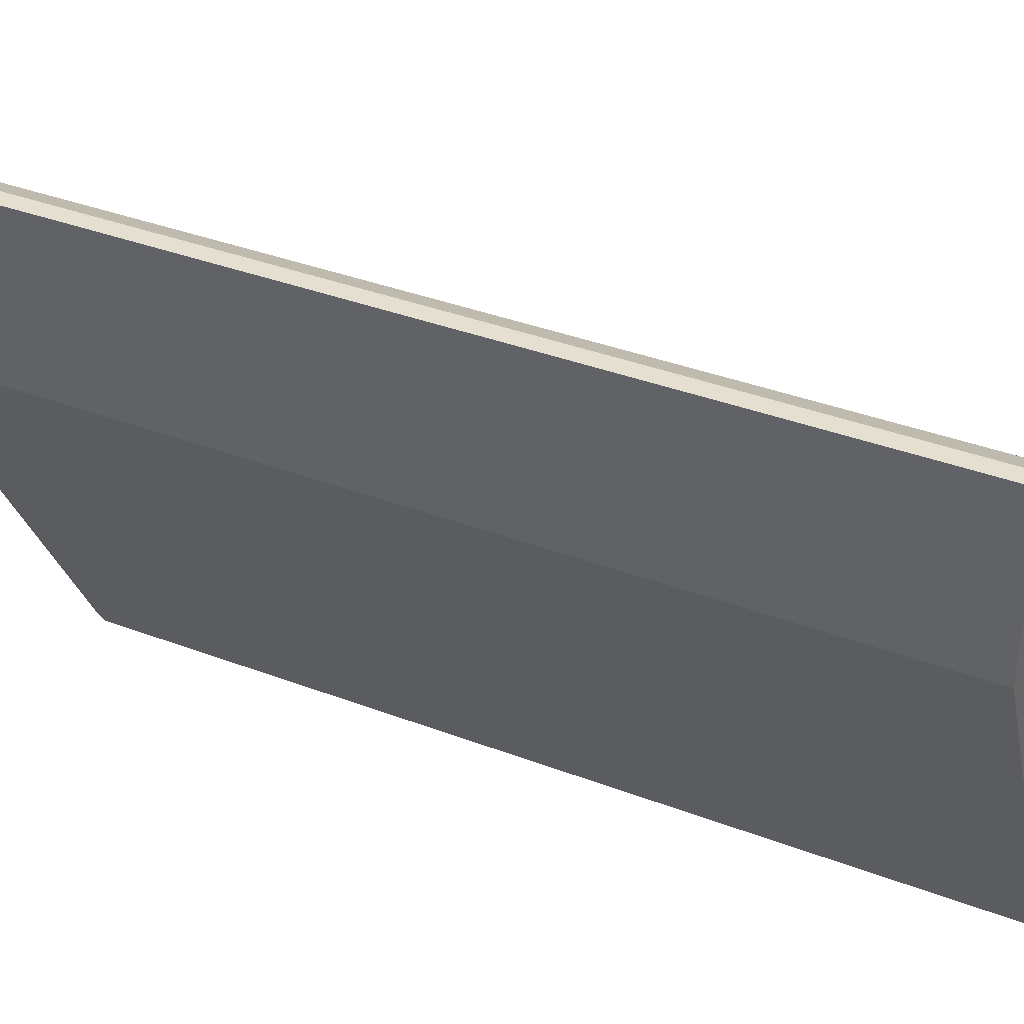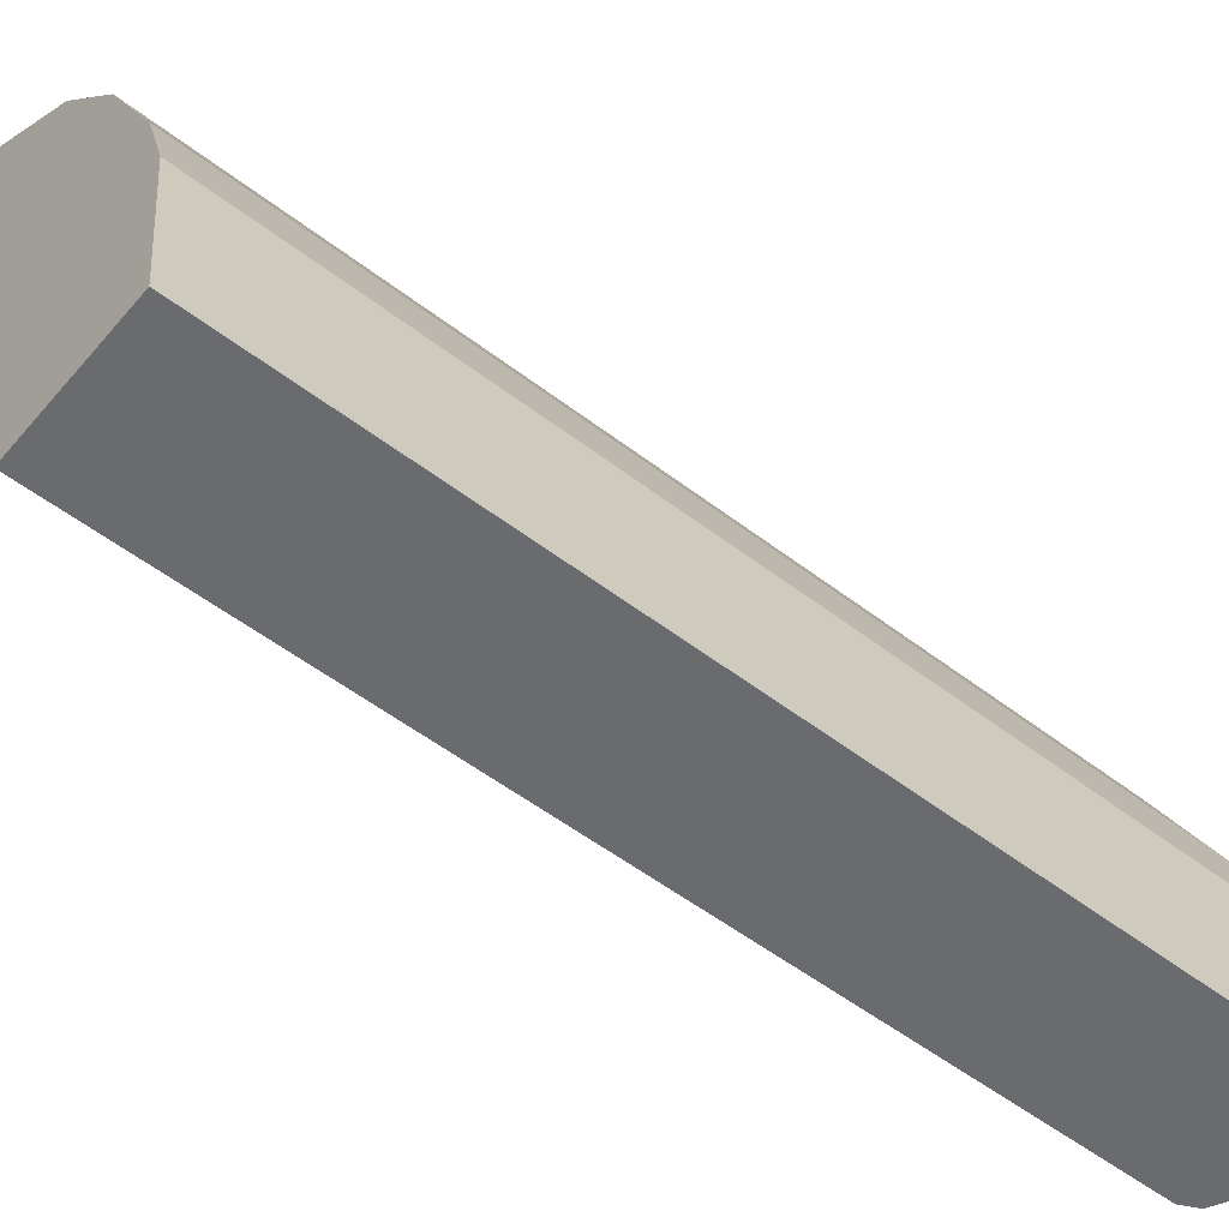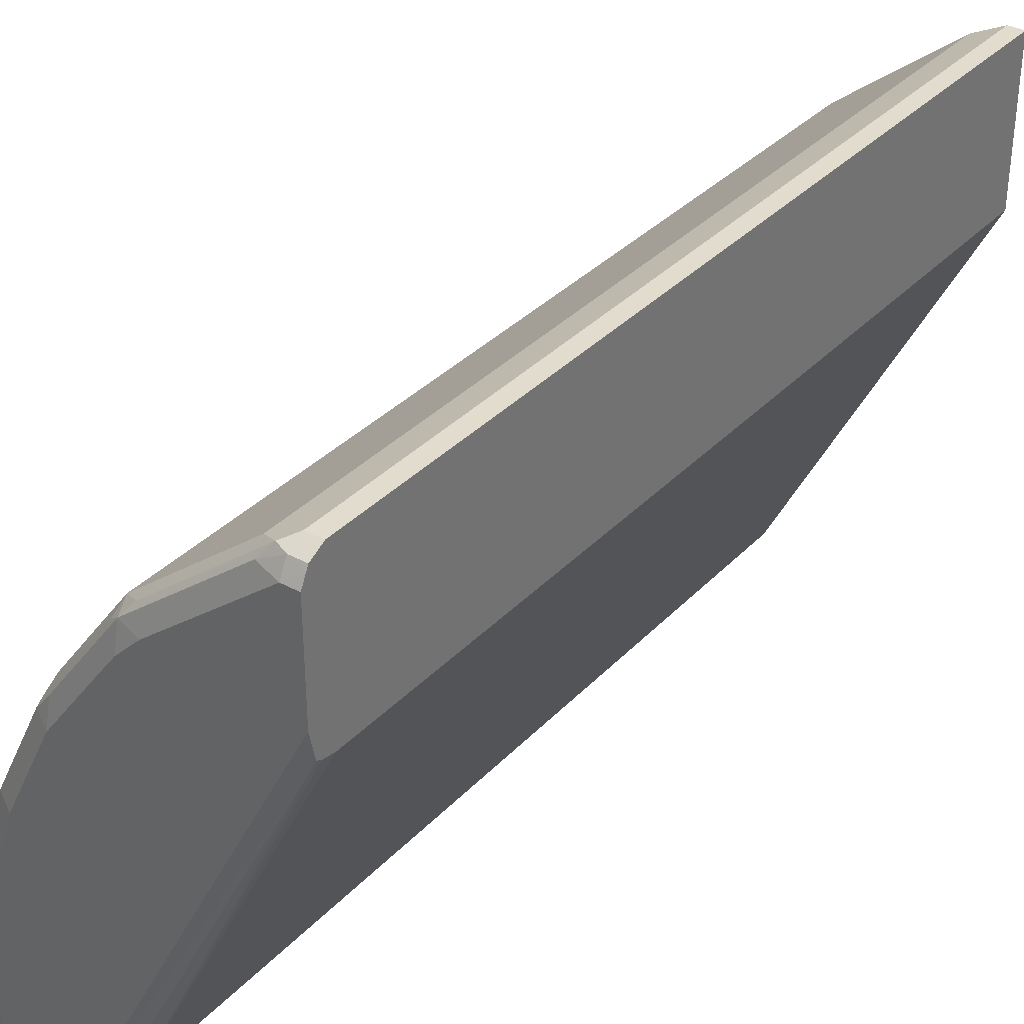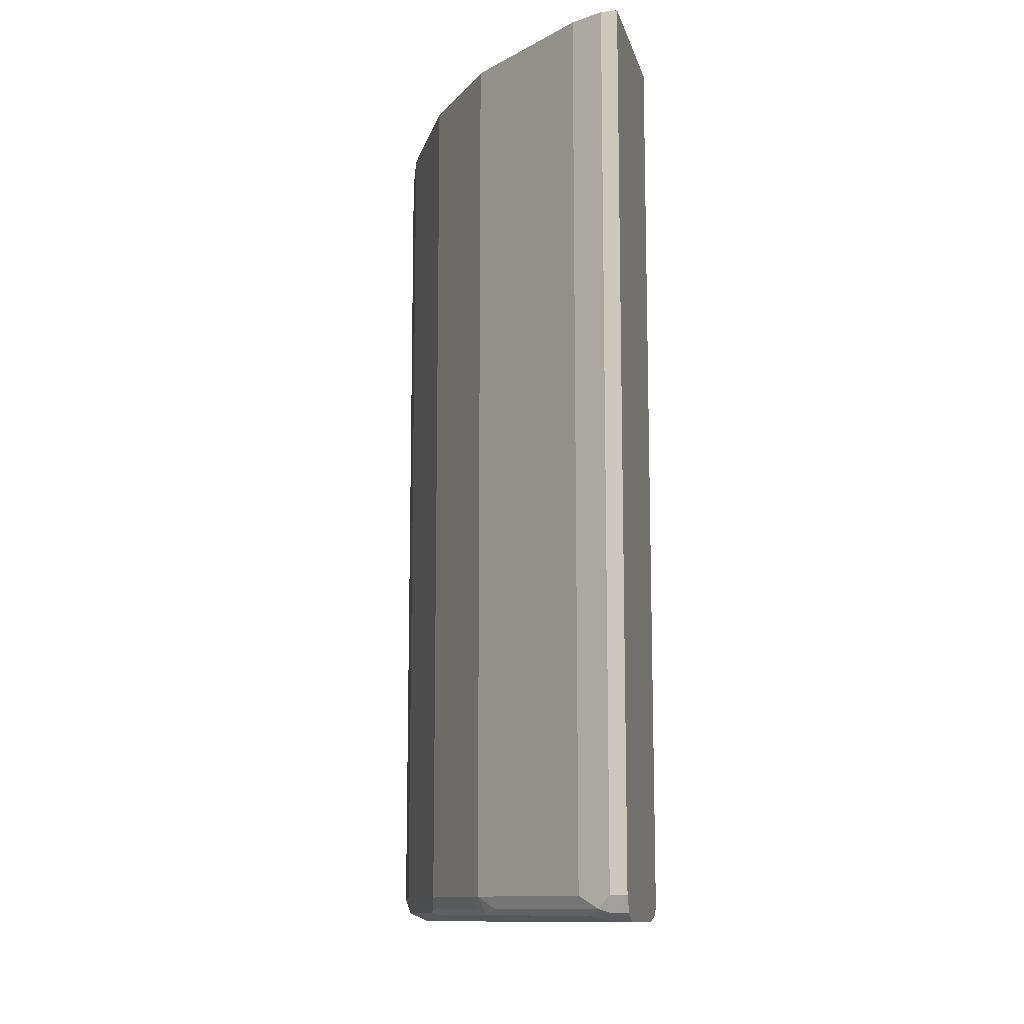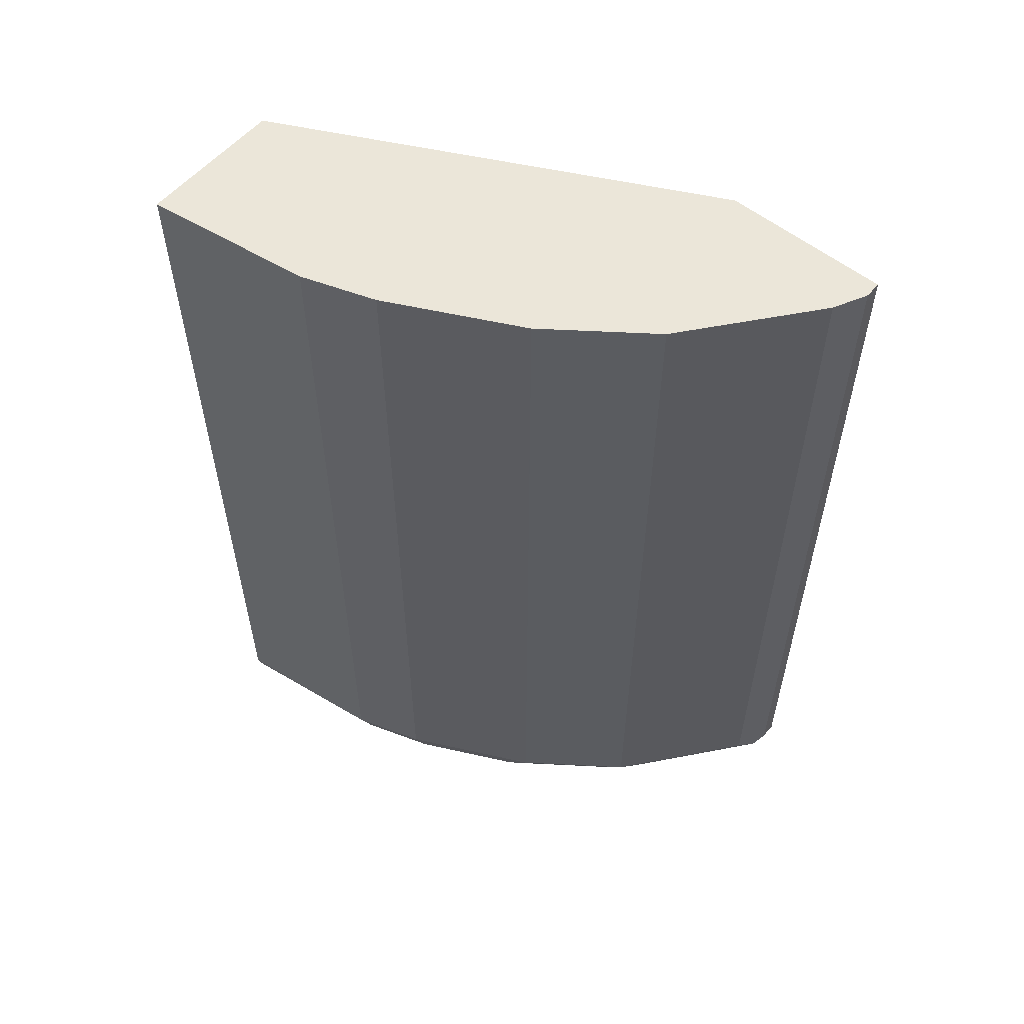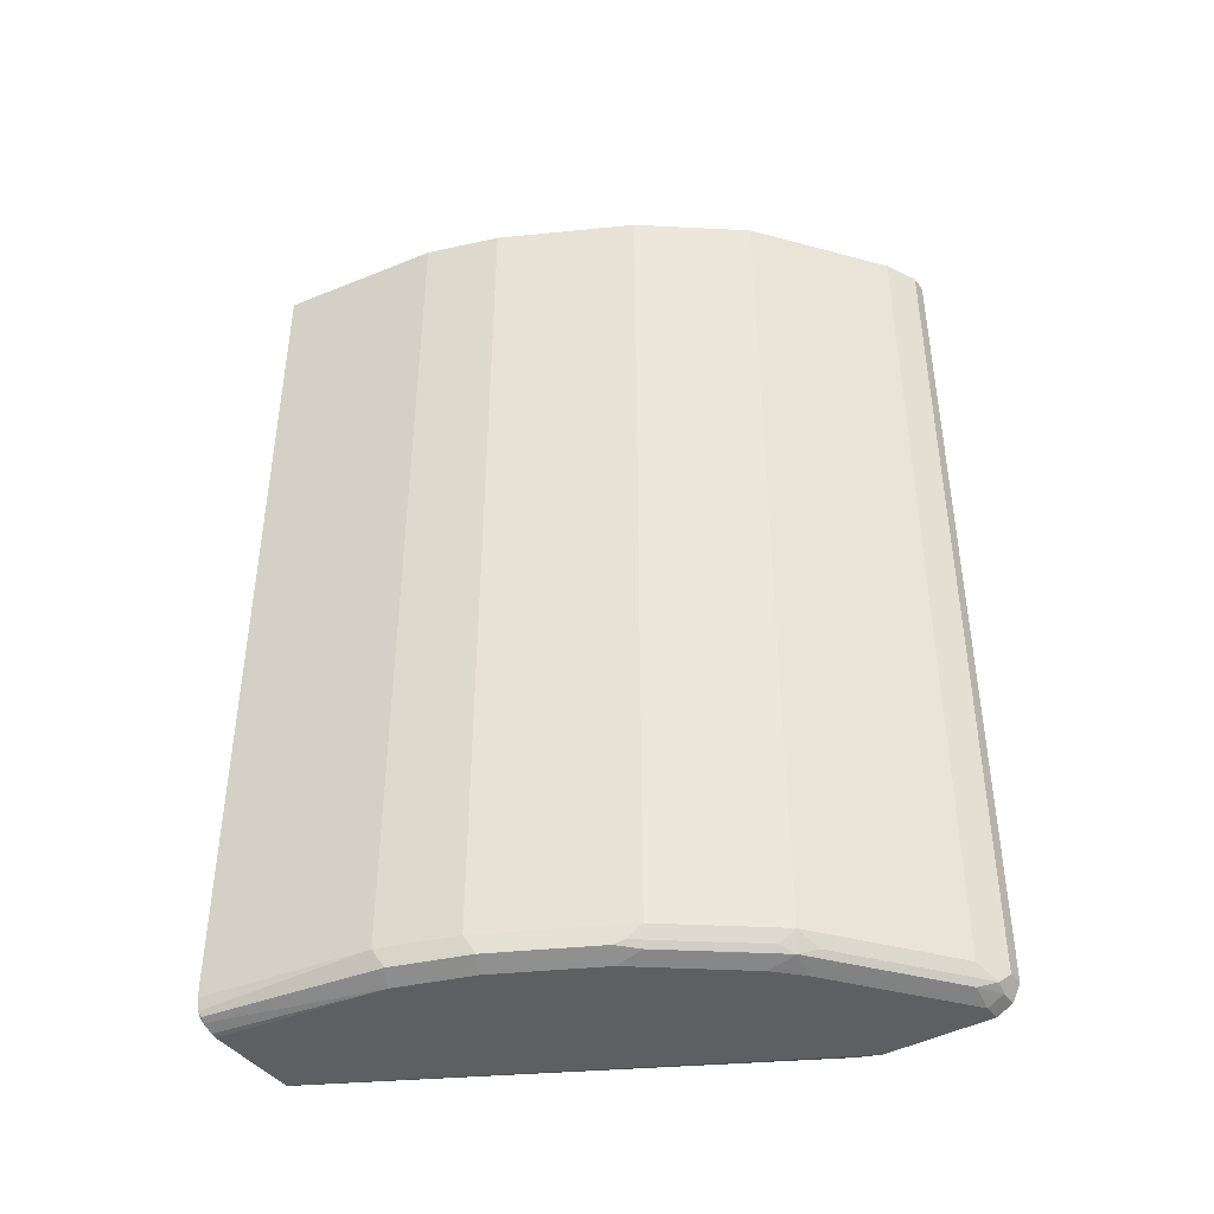
<metadata>
{"format":"obj","ext":"obj","renderer":"f3d","projection":"perspective","resolution":1024,"background":"white","views":[{"elev":37.3,"azim":116.0,"up":"+Z"},{"elev":-53.3,"azim":-129.4,"up":"+Z"},{"elev":34.6,"azim":36.4,"up":"+Z"},{"elev":-11.7,"azim":13.3,"up":"+Y"},{"elev":56.3,"azim":-50.1,"up":"+Y"},{"elev":-42.0,"azim":-56.6,"up":"+Y"}]}
</metadata>
<code>
v -0.2316 0.2252 0.8081
v -0.2316 0.2252 0.683
v -0.2443 0.2252 0.8081
v -0.2316 -0.451 0.8081
v -0.3947 0.2252 0.3614
v -0.2316 -0.451 0.683
v -0.2694 0.2252 0.7956
v -0.2537 -0.4604 0.8034
v -0.2443 -0.451 0.8081
v -0.2316 -0.455 0.8061
v -0.5053 0.2252 0.3614
v -0.3947 -0.451 0.3614
v -0.2316 -0.4609 0.6849
v -0.3634 0.2252 0.7204
v -0.2694 -0.451 0.7956
v -0.3477 -0.4604 0.7282
v -0.3571 -0.4651 0.7165
v -0.2631 -0.4651 0.7917
v -0.2443 -0.4635 0.8018
v -0.2316 -0.4635 0.8018
v -0.4886 0.2252 0.4887
v -0.5053 -0.451 0.3614
v -0.2316 -0.4651 0.687
v -0.3995 -0.4607 0.3614
v -0.4197 0.2252 0.6452
v -0.3634 -0.451 0.7204
v -0.4135 -0.4651 0.6413
v -0.3571 -0.4698 0.6954
v -0.3383 -0.4698 0.7142
v -0.2443 -0.4698 0.7893
v -0.3665 -0.4604 0.7094
v -0.2316 -0.4656 0.7979
v -0.4698 0.2252 0.545
v -0.4886 -0.451 0.4887
v -0.5032 -0.4596 0.3614
v -0.4009 -0.4635 0.3614
v -0.2316 -0.467 0.6954
v -0.4135 -0.4698 0.3614
v -0.4106 -0.4684 0.3614
v -0.4198 0.2252 0.6451
v -0.4197 -0.451 0.6452
v -0.4228 -0.4604 0.6343
v -0.426 -0.4635 0.6264
v -0.4135 -0.4698 0.6202
v -0.2316 -0.4698 0.7893
v -0.4636 0.2252 0.5576
v -0.4698 -0.451 0.545
v -0.4824 -0.4635 0.4949
v -0.5008 -0.4632 0.3614
v -0.5011 -0.4635 0.3634
v -0.2316 -0.4698 0.7081
v -0.4843 -0.4698 0.3614
v -0.4511 0.2252 0.5825
v -0.426 -0.451 0.6327
v -0.4417 -0.4604 0.5967
v -0.4636 -0.4635 0.5513
v -0.4323 -0.4698 0.5827
v -0.4636 -0.451 0.5576
v -0.4972 -0.4656 0.3614
v -0.4698 -0.4698 0.4887
v -0.4886 -0.4689 0.3614
v -0.4385 -0.451 0.6077
v -0.451 -0.4698 0.545
f 27 43 44
f 28 44 57
f 28 57 63
f 28 63 60
f 28 60 52
f 28 51 45
f 28 38 51
f 28 45 30
f 28 30 29
f 27 42 43
f 30 45 32
f 28 52 38
f 26 42 31
f 21 34 47
f 25 40 41
f 23 39 36
f 23 38 39
f 23 37 38
f 23 36 24
f 22 35 34
f 21 47 33
f 19 32 20
f 19 30 32
f 17 42 27
f 17 31 42
f 17 26 31
f 33 47 58
f 26 41 42
f 33 58 46
f 48 50 59
f 34 48 56
f 59 61 60
f 56 63 57
f 56 60 63
f 55 58 56
f 55 62 58
f 54 62 55
f 53 62 54
f 53 58 62
f 52 60 61
f 49 59 50
f 48 60 56
f 48 59 60
f 17 30 18
f 47 56 58
f 46 58 53
f 43 54 55
f 43 57 44
f 43 56 57
f 43 55 56
f 41 43 42
f 41 54 43
f 40 54 41
f 40 53 54
f 37 51 38
f 35 50 48
f 35 49 50
f 34 56 47
f 34 35 48
f 17 29 30
f 18 30 19
f 17 44 28
f 4 9 10
f 3 8 9
f 3 7 8
f 2 12 5
f 2 6 12
f 1 6 2
f 1 13 6
f 1 23 13
f 1 37 23
f 1 51 37
f 1 45 51
f 1 32 45
f 1 20 32
f 5 12 24
f 1 10 20
f 1 9 4
f 1 3 9
f 1 7 3
f 1 14 7
f 1 25 14
f 17 28 29
f 1 53 40
f 1 46 53
f 1 33 46
f 1 21 33
f 1 11 21
f 1 5 11
f 1 2 5
f 1 4 10
f 5 24 36
f 1 40 25
f 5 39 38
f 5 36 39
f 17 27 44
f 16 26 17
f 15 26 16
f 14 25 41
f 12 23 24
f 12 13 23
f 11 34 21
f 11 22 34
f 10 19 20
f 8 10 9
f 8 19 10
f 8 18 19
f 14 41 26
f 8 16 17
f 8 17 18
f 5 52 61
f 5 61 59
f 5 38 52
f 5 49 35
f 5 35 22
f 5 59 49
f 6 13 12
f 7 14 26
f 7 26 15
f 7 15 8
f 8 15 16
f 5 22 11

</code>
